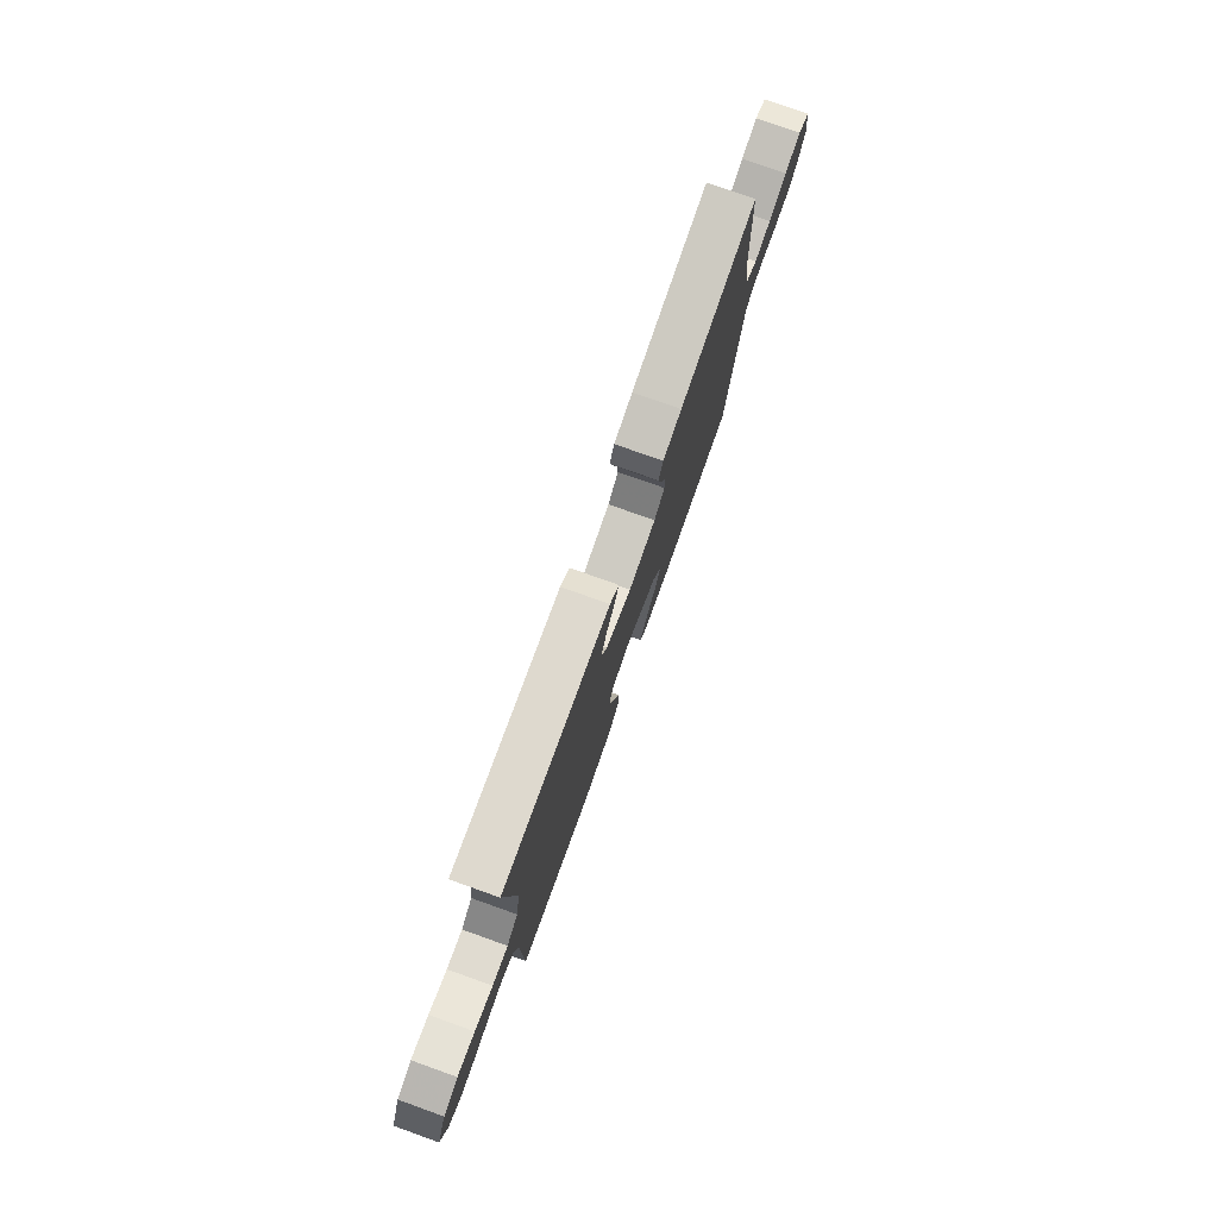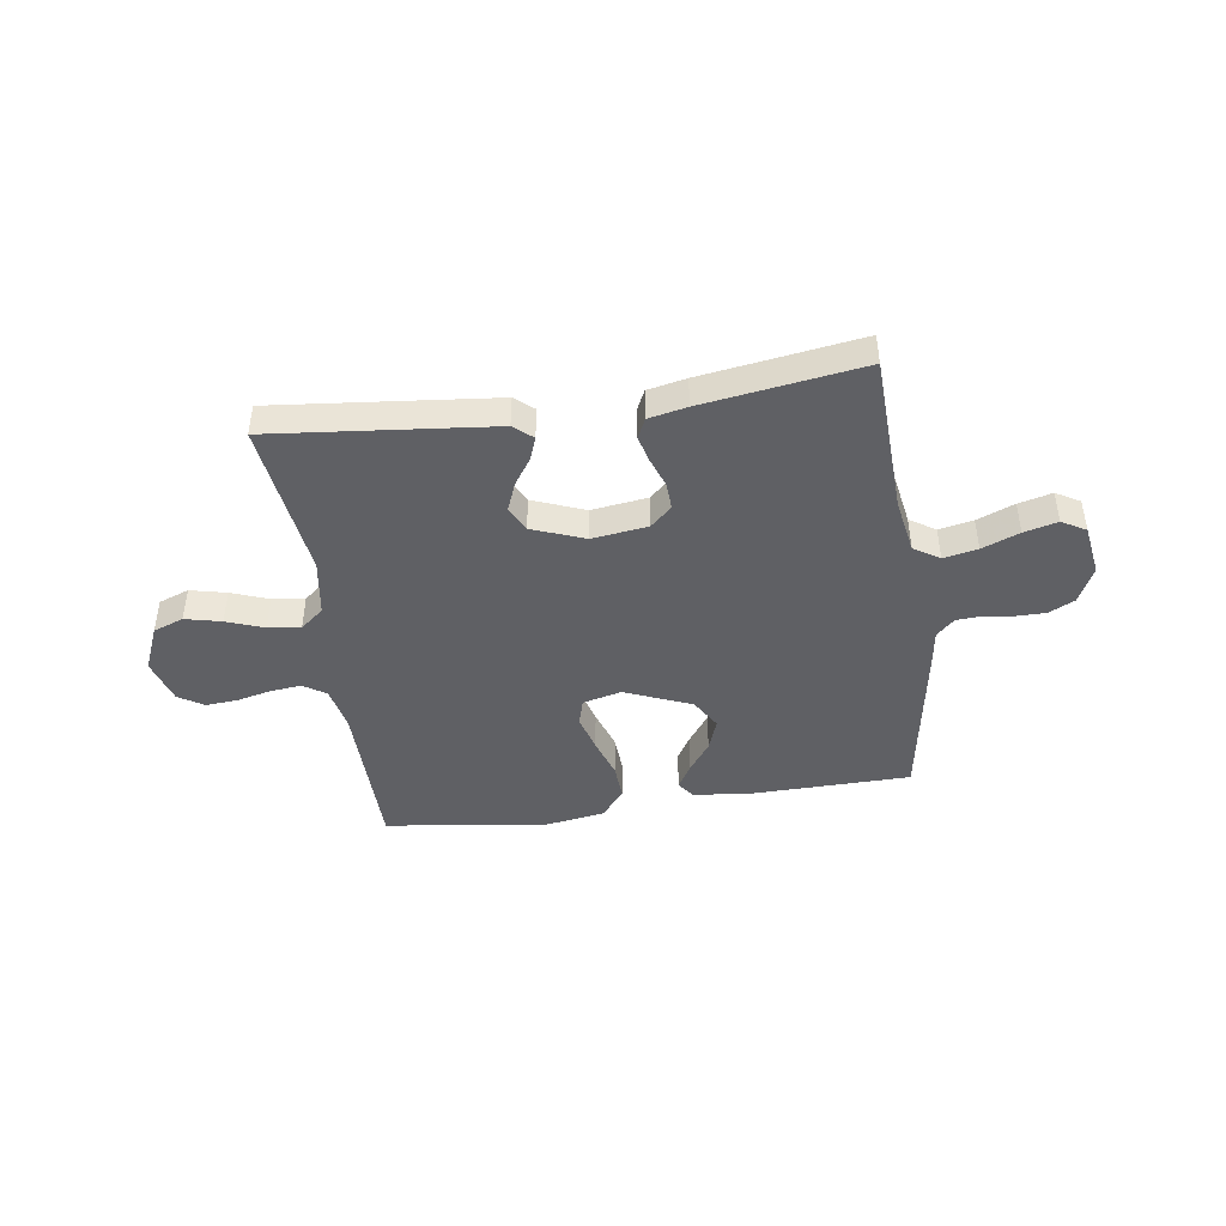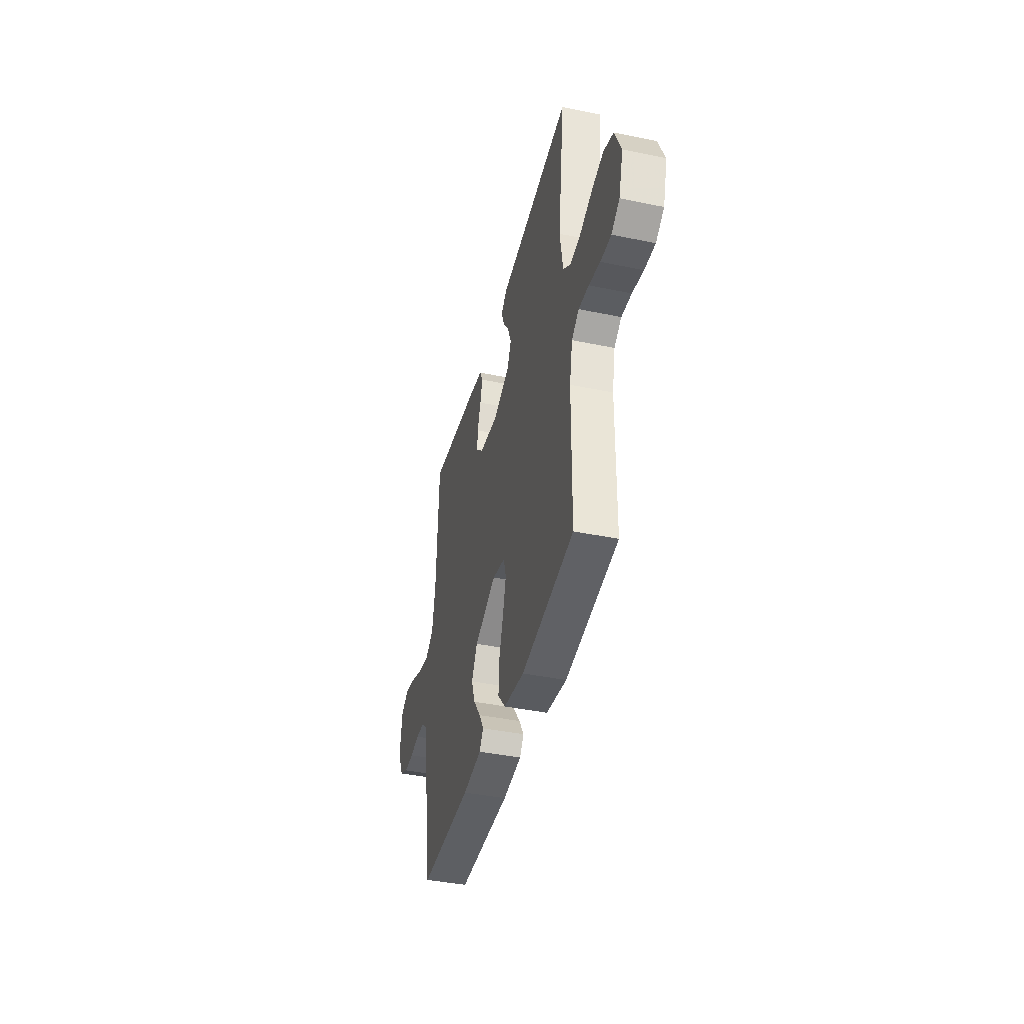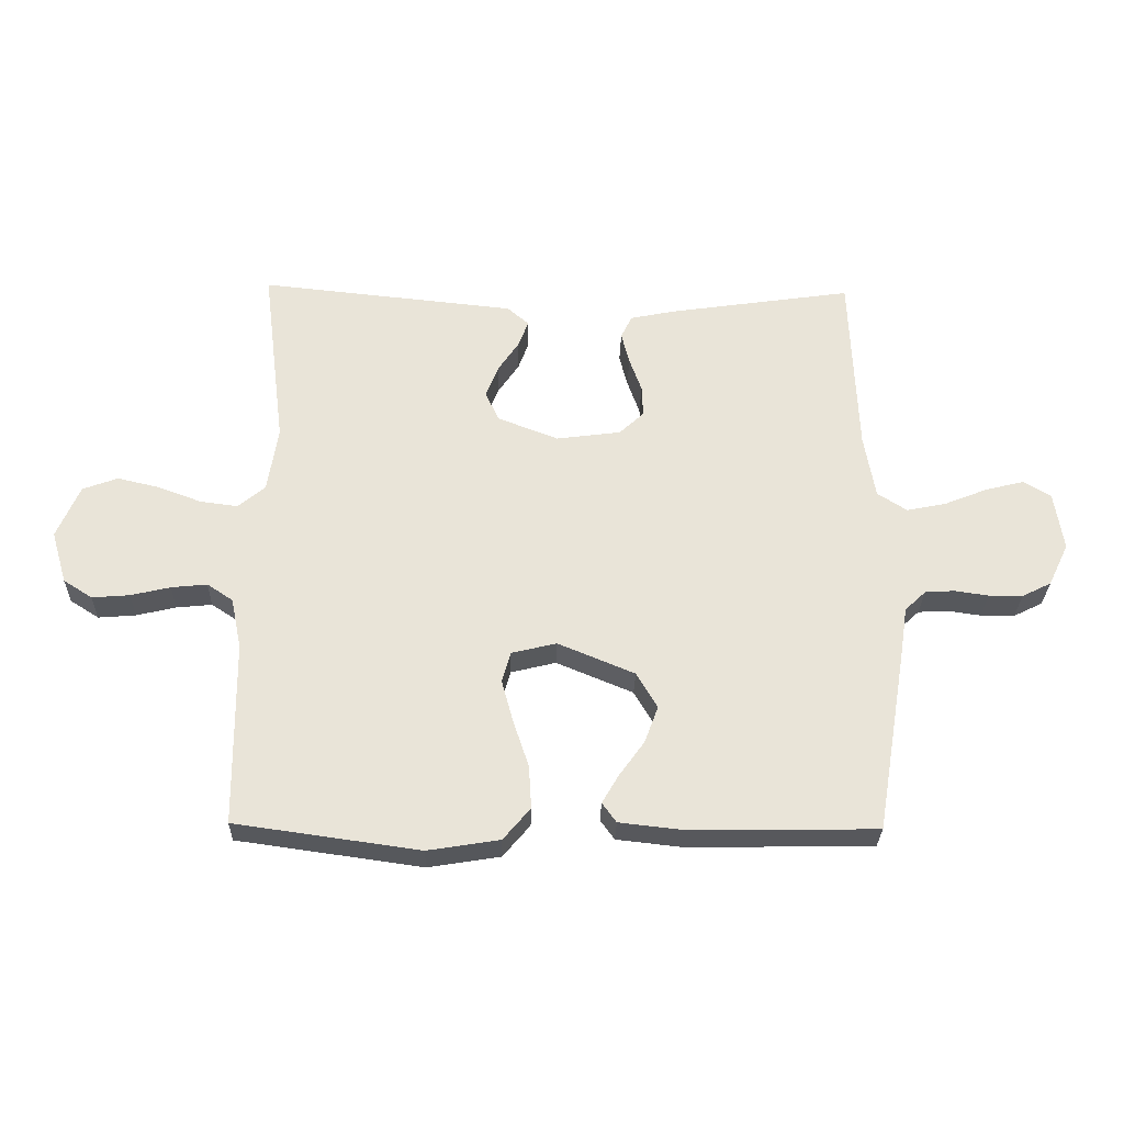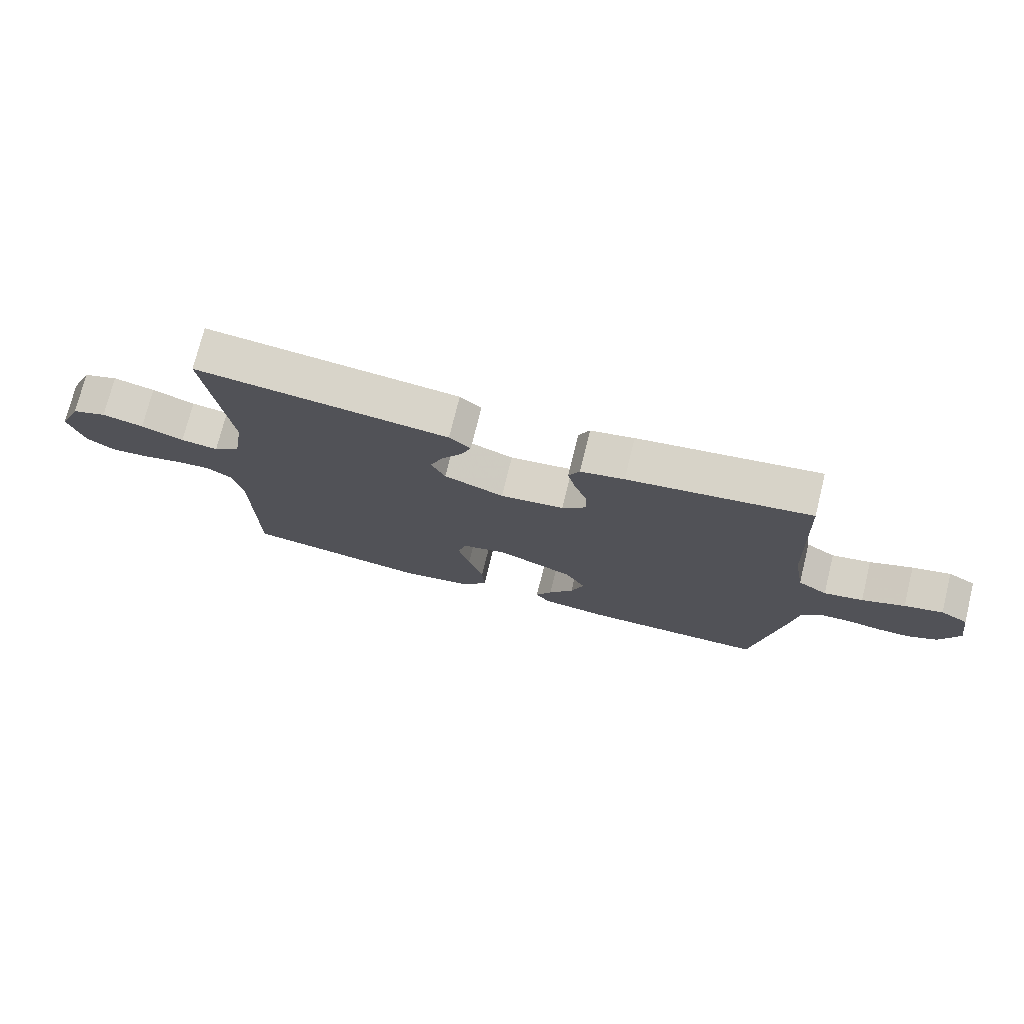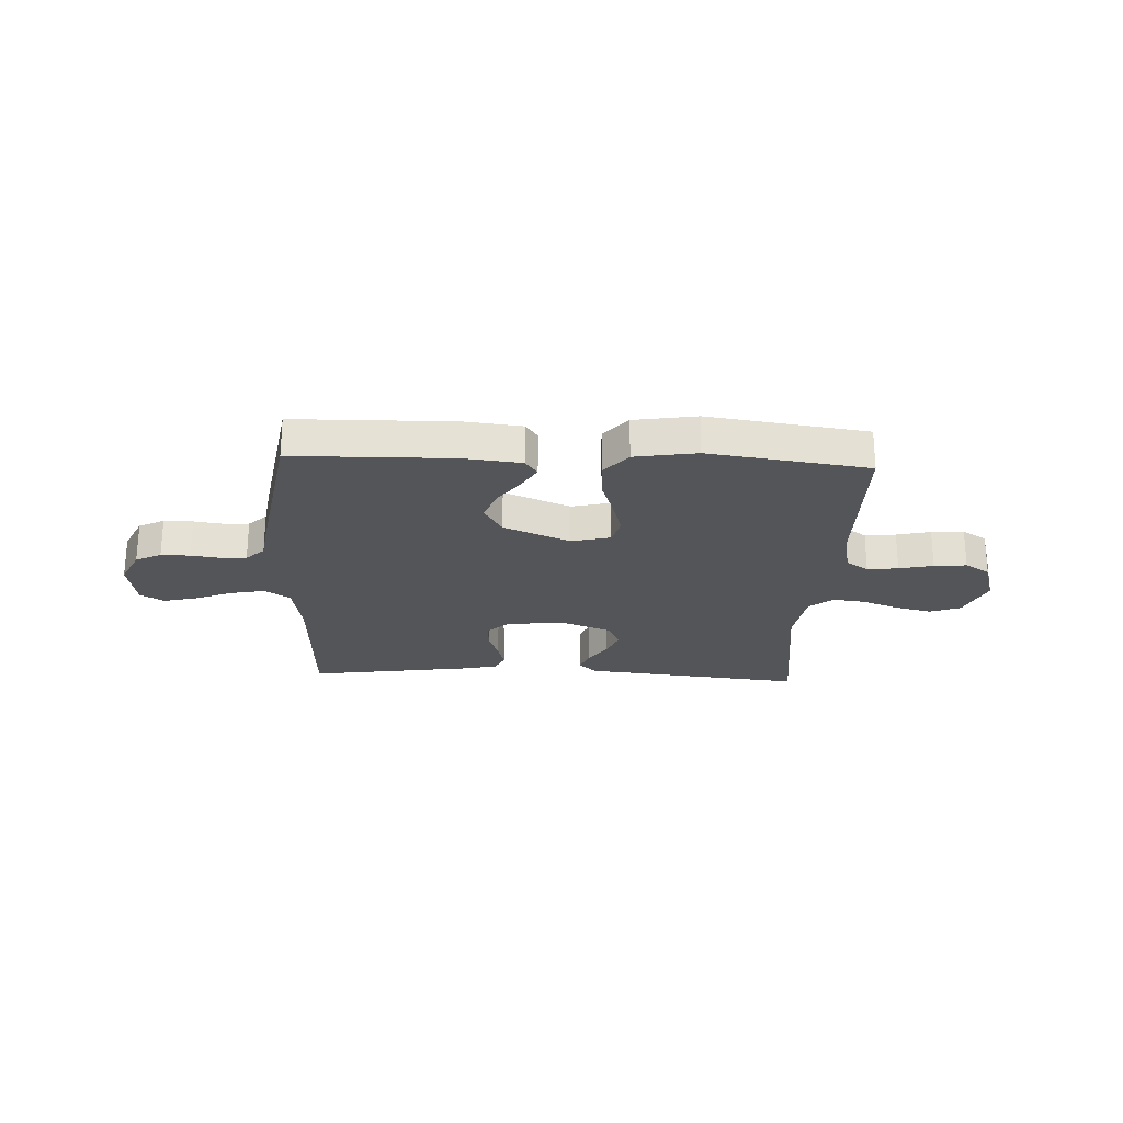
<metadata>
{"format":"obj","ext":"obj","renderer":"f3d","projection":"perspective","resolution":1024,"background":"white","views":[{"elev":77.4,"azim":-70.4,"up":"+Z"},{"elev":-44.2,"azim":8.3,"up":"+Y"},{"elev":-41.3,"azim":-104.1,"up":"+Z"},{"elev":-28.7,"azim":-1.4,"up":"+Z"},{"elev":74.4,"azim":13.9,"up":"+Z"},{"elev":-24.5,"azim":177.4,"up":"+Y"}]}
</metadata>
<code>
v -0.5 0.07 0.5
v -0.2 0.07 0.469
v -0.085 0.07 0.457
v -0.05 0.07 0.427
v -0.066 0.07 0.384
v -0.1 0.07 0.334
v -0.121 0.07 0.281
v -0.098 0.07 0.233
v 0 0.07 0.195
v 0.105 0.07 0.209
v 0.145 0.07 0.246
v 0.143 0.07 0.297
v 0.123 0.07 0.353
v 0.11 0.07 0.404
v 0.128 0.07 0.441
v 0.2 0.07 0.456
v 0.5 0.07 0.5
v 0.512 0.07 0.2
v 0.53 0.07 0.096
v 0.578 0.07 0.065
v 0.642 0.07 0.078
v 0.712 0.07 0.106
v 0.775 0.07 0.122
v 0.82 0.07 0.096
v 0.835 0.07 0
v 0.802 0.07 -0.069
v 0.754 0.07 -0.093
v 0.699 0.07 -0.093
v 0.644 0.07 -0.085
v 0.596 0.07 -0.088
v 0.562 0.07 -0.12
v 0.55 0.07 -0.2
v 0.5 0.07 -0.5
v 0.2 0.07 -0.505
v 0.092 0.07 -0.493
v 0.069 0.07 -0.461
v 0.096 0.07 -0.415
v 0.137 0.07 -0.358
v 0.159 0.07 -0.298
v 0.125 0.07 -0.24
v 0 0.07 -0.188
v -0.073 0.07 -0.206
v -0.087 0.07 -0.256
v -0.068 0.07 -0.326
v -0.043 0.07 -0.401
v -0.039 0.07 -0.471
v -0.083 0.07 -0.523
v -0.2 0.07 -0.542
v -0.5 0.07 -0.5
v -0.503 0.07 -0.2
v -0.52 0.07 -0.117
v -0.562 0.07 -0.089
v -0.62 0.07 -0.095
v -0.684 0.07 -0.11
v -0.745 0.07 -0.115
v -0.792 0.07 -0.085
v -0.817 0.07 0
v -0.78 0.07 0.086
v -0.723 0.07 0.107
v -0.655 0.07 0.091
v -0.585 0.07 0.065
v -0.524 0.07 0.057
v -0.48 0.07 0.093
v -0.463 0.07 0.2
v -0.5 0 0.5
v -0.2 0 0.469
v -0.085 0 0.457
v -0.05 0 0.427
v -0.066 0 0.384
v -0.1 0 0.334
v -0.121 0 0.281
v -0.098 0 0.233
v 0 0 0.195
v 0.105 0 0.209
v 0.145 0 0.246
v 0.143 0 0.297
v 0.123 0 0.353
v 0.11 0 0.404
v 0.128 0 0.441
v 0.2 0 0.456
v 0.5 0 0.5
v 0.512 0 0.2
v 0.53 0 0.096
v 0.578 0 0.065
v 0.642 0 0.078
v 0.712 0 0.106
v 0.775 0 0.122
v 0.82 0 0.096
v 0.835 0 0
v 0.802 0 -0.069
v 0.754 0 -0.093
v 0.699 0 -0.093
v 0.644 0 -0.085
v 0.596 0 -0.088
v 0.562 0 -0.12
v 0.55 0 -0.2
v 0.5 0 -0.5
v 0.2 0 -0.505
v 0.092 0 -0.493
v 0.069 0 -0.461
v 0.096 0 -0.415
v 0.137 0 -0.358
v 0.159 0 -0.298
v 0.125 0 -0.24
v 0 0 -0.188
v -0.073 0 -0.206
v -0.087 0 -0.256
v -0.068 0 -0.326
v -0.043 0 -0.401
v -0.039 0 -0.471
v -0.083 0 -0.523
v -0.2 0 -0.542
v -0.5 0 -0.5
v -0.503 0 -0.2
v -0.52 0 -0.117
v -0.562 0 -0.089
v -0.62 0 -0.095
v -0.684 0 -0.11
v -0.745 0 -0.115
v -0.792 0 -0.085
v -0.817 0 0
v -0.78 0 0.086
v -0.723 0 0.107
v -0.655 0 0.091
v -0.585 0 0.065
v -0.524 0 0.057
v -0.48 0 0.093
v -0.463 0 0.2
f 58 59 60 61
f 58 61 62
f 57 58 62
f 56 57 62
f 53 54 55 56
f 52 53 56 62
f 51 52 62 63
f 47 48 49 50
f 47 50 51 63
f 44 45 46 47
f 43 44 47 63
f 35 36 37 38
f 35 38 39
f 34 35 39
f 31 32 33 34
f 31 34 39
f 30 31 39 40
f 26 27 28 29
f 26 29 30
f 25 26 30
f 21 22 23 24
f 20 21 24 25
f 15 16 17 18
f 15 18 19
f 12 13 14 15
f 12 15 19
f 11 12 19 20
f 3 4 5 6
f 3 6 7
f 64 1 2 3
f 64 3 7
f 42 43 63 64
f 41 42 64 7
f 40 41 7 8
f 20 25 30 40
f 10 11 20 40
f 9 10 40
f 8 9 40
f 125 124 123 122
f 126 125 122
f 126 122 121
f 126 121 120
f 120 119 118 117
f 126 120 117 116
f 127 126 116 115
f 114 113 112 111
f 127 115 114 111
f 111 110 109 108
f 127 111 108 107
f 102 101 100 99
f 103 102 99
f 103 99 98
f 98 97 96 95
f 103 98 95
f 104 103 95 94
f 93 92 91 90
f 94 93 90
f 94 90 89
f 88 87 86 85
f 89 88 85 84
f 82 81 80 79
f 83 82 79
f 79 78 77 76
f 83 79 76
f 84 83 76 75
f 70 69 68 67
f 71 70 67
f 67 66 65 128
f 71 67 128
f 128 127 107 106
f 71 128 106 105
f 72 71 105 104
f 104 94 89 84
f 104 84 75 74
f 104 74 73
f 104 73 72
f 1 65 66 2
f 2 66 67 3
f 3 67 68 4
f 4 68 69 5
f 5 69 70 6
f 6 70 71 7
f 7 71 72 8
f 8 72 73 9
f 9 73 74 10
f 10 74 75 11
f 11 75 76 12
f 12 76 77 13
f 13 77 78 14
f 14 78 79 15
f 15 79 80 16
f 16 80 81 17
f 17 81 82 18
f 18 82 83 19
f 19 83 84 20
f 20 84 85 21
f 21 85 86 22
f 22 86 87 23
f 23 87 88 24
f 24 88 89 25
f 25 89 90 26
f 26 90 91 27
f 27 91 92 28
f 28 92 93 29
f 29 93 94 30
f 30 94 95 31
f 31 95 96 32
f 32 96 97 33
f 33 97 98 34
f 34 98 99 35
f 35 99 100 36
f 36 100 101 37
f 37 101 102 38
f 38 102 103 39
f 39 103 104 40
f 40 104 105 41
f 41 105 106 42
f 42 106 107 43
f 43 107 108 44
f 44 108 109 45
f 45 109 110 46
f 46 110 111 47
f 47 111 112 48
f 48 112 113 49
f 49 113 114 50
f 50 114 115 51
f 51 115 116 52
f 52 116 117 53
f 53 117 118 54
f 54 118 119 55
f 55 119 120 56
f 56 120 121 57
f 57 121 122 58
f 58 122 123 59
f 59 123 124 60
f 60 124 125 61
f 61 125 126 62
f 62 126 127 63
f 63 127 128 64
f 64 128 65 1

</code>
